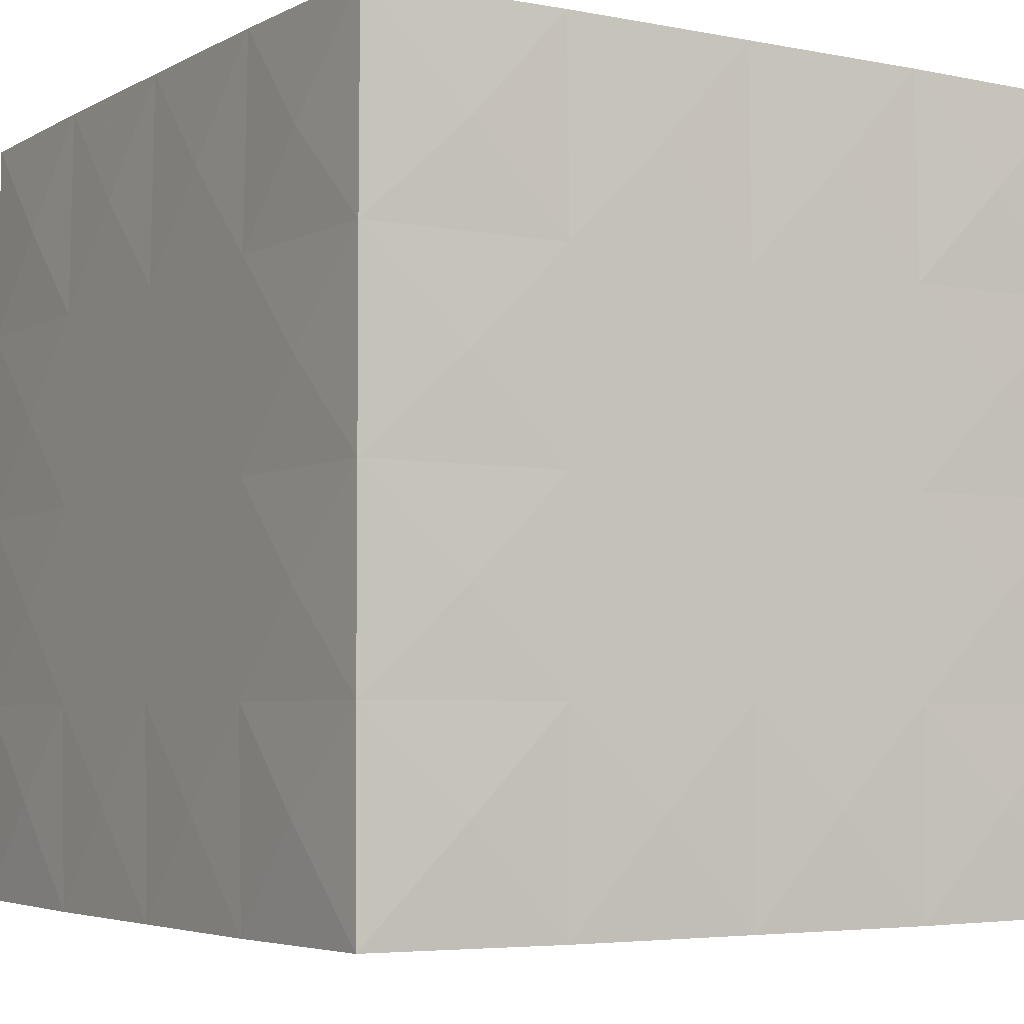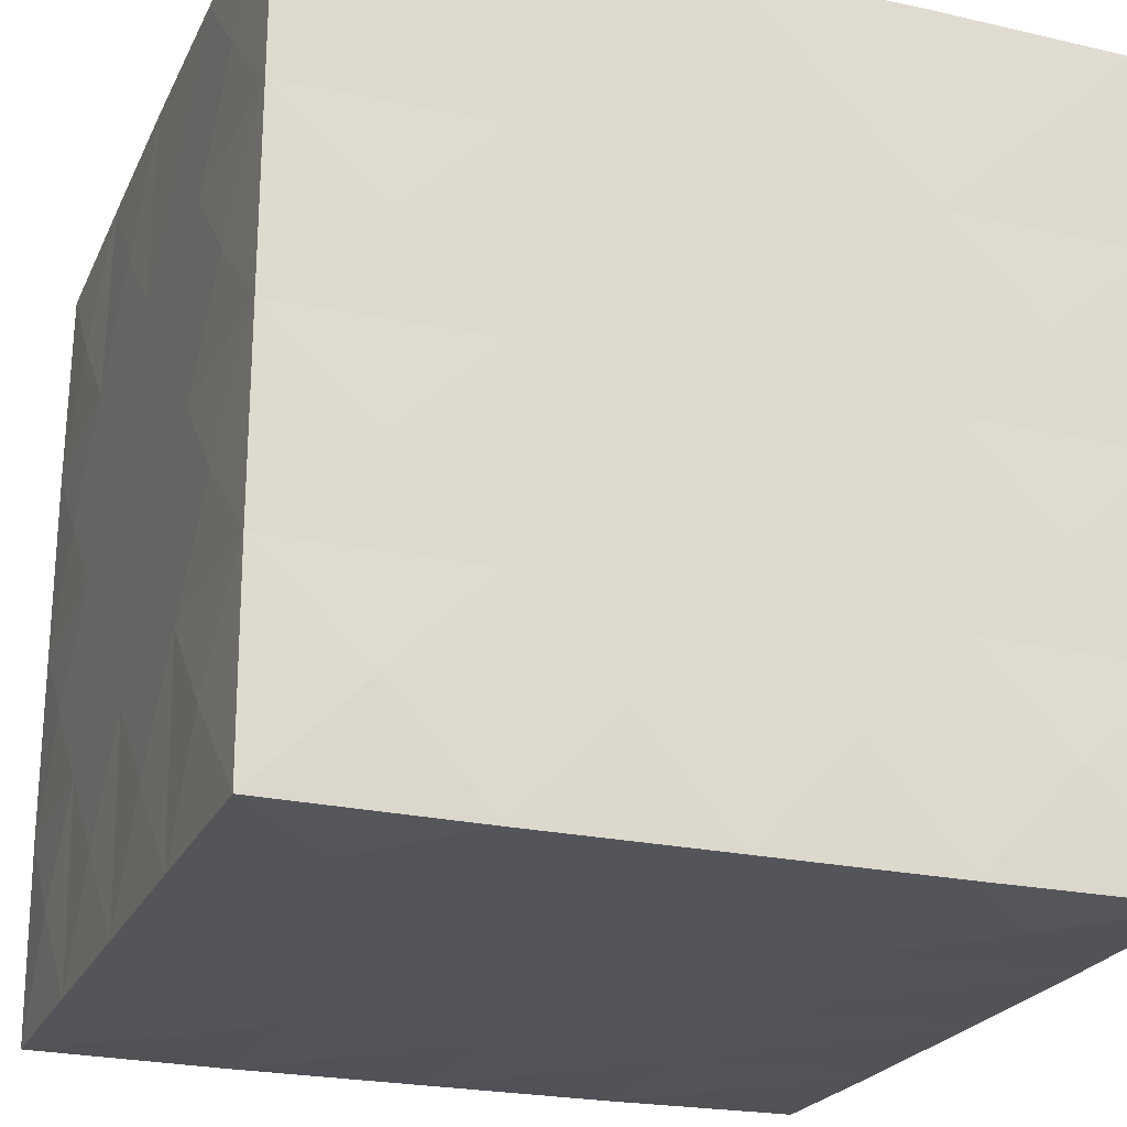
<metadata>
{"format":"obj","ext":"obj","renderer":"f3d","projection":"perspective","resolution":1024,"background":"white","views":[{"elev":-4.6,"azim":-32.2,"up":"+Z"},{"elev":-23.3,"azim":159.6,"up":"+Y"}]}
</metadata>
<code>
v -3 3 6.18
v -3 6.127 6.127
v -4.5 4.5 6.18
v -6.18 3 -3
v -6.127 6.127 -3
v -6.18 4.5 -4.5
v 3 -6.18 3
v 6.127 -6.127 3
v 4.5 -6.18 4.5
v 6.18 3 3
v 6.127 6.127 3
v 6.18 4.5 4.5
v 3 3 -6.18
v 3 6 -6.18
v 4.5 4.5 -6.18
v 6.18 3 -3
v 6.18 6 -3
v 6.18 4.5 -1.5
v 3 -6.18 -3
v 6.127 -6.127 -3
v 4.5 -6.18 -1.5
v -6.18 3 3
v -6.127 6.127 3
v -6.18 4.5 1.5
v -3 6.18 -3
v -4.5 6.18 -1.5
v -3 -6.18 -3
v 0 -6.18 -3
v -1.5 -6.18 -1.5
v -3 3 -6.18
v -3 6.127 -6.127
v -1.5 4.5 -6.18
v -3 -6.18 3
v 0 -6.18 3
v -1.5 -6.18 4.5
v 3 3 6.18
v 3 6.127 6.127
v 1.5 4.5 6.18
v 3 6.18 3
v 0 6.18 3
v 1.5 6.18 4.5
v 3 -3 6.18
v 3 -1e-06 6.18
v 1.5 -1.5 6.18
v -3 -3 -6.18
v -3 1e-06 -6.18
v -1.5 -1.5 -6.18
v -6.18 -3 3
v -6.18 -0 3
v -6.18 -1.5 1.5
v 6.18 -3 -3
v 6.18 0 -3
v 6.18 -1.5 -1.5
v 3 -3 -6.18
v 3 1e-06 -6.18
v 4.5 -1.5 -6.18
v 6.18 -3 3
v 6.18 -0 3
v 6.18 -1.5 4.5
v -6.18 -3 -3
v -6.18 0 -3
v -6.18 -1.5 -4.5
v -3 -3 6.18
v -3 -1e-06 6.18
v -4.5 -1.5 6.18
v -3 -6.127 6.127
v -4.5 -4.5 6.18
v 0 -6.127 6.127
v 0 -3 6.18
v -1.5 -4.5 6.18
v 0 -1e-06 6.18
v -1.5 -1.5 6.18
v -6.127 -6.127 -3
v -6.18 -4.5 -4.5
v -6.127 -6.127 -1e-06
v -6.18 -3 -0
v -6.18 -4.5 -1.5
v -6.18 0 0
v -6.18 -1.5 -1.5
v 6.18 -4.5 4.5
v 6.127 -6.127 -1e-06
v 6.18 -3 -0
v 6.18 -4.5 1.5
v 6.18 0 0
v 6.18 -1.5 1.5
v 3 -6.127 -6.127
v 4.5 -4.5 -6.18
v 0 -6.127 -6.127
v 0 -3 -6.18
v 1.5 -4.5 -6.18
v 0 1e-06 -6.18
v 1.5 -1.5 -6.18
v 6.18 -4.5 -1.5
v 6.104 -6.104 -6.104
v 6.127 -3 -6.127
v 6.18 -4.5 -4.5
v 6.127 1e-06 -6.127
v 6.18 -1.5 -4.5
v -6.127 -6.127 3
v -6.18 -4.5 1.5
v -6.104 -6.104 6.104
v -6.127 -3 6.127
v -6.18 -4.5 4.5
v -6.127 -1e-06 6.127
v -6.18 -1.5 4.5
v -3 -6.127 -6.127
v -1.5 -4.5 -6.18
v -6.104 -6.104 -6.104
v -6.127 -3 -6.127
v -4.5 -4.5 -6.18
v -6.127 1e-06 -6.127
v -4.5 -1.5 -6.18
v 3 -6.127 6.127
v 1.5 -4.5 6.18
v 6.104 -6.104 6.104
v 6.127 -3 6.127
v 4.5 -4.5 6.18
v 6.127 -1e-06 6.127
v 4.5 -1.5 6.18
v 4.5 6.18 4.5
v 6.161 6.08 1e-06
v 3 6.18 1e-06
v 4.5 6.18 1.5
v 0 6.18 1e-06
v 1.5 6.18 1.5
v 1.5 1.5 6.18
v 6.127 3 6.127
v 4.5 1.5 6.18
v 6.104 6.104 6.104
v 4.5 4.5 6.18
v -4.5 -6.18 4.5
v -3 -6.18 -1e-06
v -4.5 -6.18 1.5
v 0 -6.18 -1e-06
v -1.5 -6.18 1.5
v -1.5 1.5 -6.18
v -6.127 3 -6.127
v -4.5 1.5 -6.18
v -6.104 6.104 -6.104
v -4.5 4.5 -6.18
v -4.5 -6.18 -1.5
v -4.5 -6.18 -4.5
v -1.5 -6.18 -4.5
v 0 6.18 -3
v -1.5 6.18 -1.5
v 0 6.08 -6.161
v -1.5 6.18 -4.5
v -4.5 6.18 -4.5
v -6.18 1.5 1.5
v -6.127 3 6.127
v -6.18 1.5 4.5
v -6.104 6.104 6.104
v -6.18 4.5 4.5
v 1.5 -6.18 -1.5
v 1.5 -6.18 -4.5
v 4.5 -6.18 -4.5
v 6.18 1.5 -1.5
v 6.127 3 -6.127
v 6.18 1.5 -4.5
v 6.127 6 -6.127
v 6.18 4.5 -4.5
v 4.5 1.5 -6.18
v 0 3 -6.18
v 1.5 1.5 -6.18
v 1.5 4.5 -6.18
v 6.18 1.5 4.5
v 6.18 3 0
v 6.18 1.5 1.5
v 6.18 4.5 1.5
v 1.5 -6.18 4.5
v 3 -6.18 -1e-06
v 1.5 -6.18 1.5
v 4.5 -6.18 1.5
v -6.18 1.5 -4.5
v -6.18 3 0
v -6.18 1.5 -1.5
v -6.127 6.127 1e-06
v -6.18 4.5 -1.5
v -4.5 1.5 6.18
v 0 3 6.18
v -1.5 1.5 6.18
v 0 6.127 6.127
v -1.5 4.5 6.18
v -3 6.18 3
v -1.5 6.18 4.5
v -3 6.18 1e-06
v -1.5 6.18 1.5
v -4.5 6.18 1.5
v -4.5 6.18 4.5
v -1.123 -6.104 -6.074
v -1.123 3.103 -6.074
v -1.123 3.103 -0.1598
v -1.123 -6.104 -0.1598
v -1.984 3.103 -0.1598
v -1.984 -6.104 -0.1598
v -1.984 3.103 -6.074
v -1.984 -6.104 -6.074
v -3 3 6
v -4.5 4.5 6
v -3 6 6
v -6 3 -3
v -6 4.5 -4.5
v -6 6 -3
v 3 -6 3
v 4.5 -6 4.5
v 6 -6 3
v 6 3 3
v 6 4.5 4.5
v 6 6 3
v 3 3 -6
v 4.5 4.5 -6
v 3 6 -6
v 6 3 -3
v 6 4.5 -1.5
v 6 6 -3
v 3 -6 -3
v 4.5 -6 -1.5
v 6 -6 -3
v -6 3 3
v -6 4.5 1.5
v -6 6 3
v -3 6 -3
v -4.5 6 -1.5
v -3 -6 -3
v -1.5 -6 -1.5
v 0 -6 -3
v -3 3 -6
v -1.5 4.5 -6
v -3 6 -6
v -3 -6 3
v -1.5 -6 4.5
v 0 -6 3
v 3 3 6
v 1.5 4.5 6
v 3 6 6
v 3 6 3
v 1.5 6 4.5
v 0 6 3
v 3 -3 6
v 1.5 -1.5 6
v 3 -1e-06 6
v -3 -3 -6
v -1.5 -1.5 -6
v -3 1e-06 -6
v -6 -3 3
v -6 -1.5 1.5
v -6 -0 3
v 6 -3 -3
v 6 -1.5 -1.5
v 6 0 -3
v 3 -3 -6
v 4.5 -1.5 -6
v 3 1e-06 -6
v 6 -3 3
v 6 -1.5 4.5
v 6 -0 3
v -6 -3 -3
v -6 -1.5 -4.5
v -6 0 -3
v -3 -3 6
v -4.5 -1.5 6
v -3 -1e-06 6
v -3 -6 6
v -4.5 -4.5 6
v 0 -6 6
v -1.5 -4.5 6
v 0 -3 6
v -1.5 -1.5 6
v 0 -1e-06 6
v -6 -6 -3
v -6 -4.5 -4.5
v -6 -6 -1e-06
v -6 -4.5 -1.5
v -6 -3 -0
v -6 -1.5 -1.5
v -6 0 0
v 6 -4.5 4.5
v 6 -6 -1e-06
v 6 -4.5 1.5
v 6 -3 -0
v 6 -1.5 1.5
v 6 0 0
v 3 -6 -6
v 4.5 -4.5 -6
v 0 -6 -6
v 1.5 -4.5 -6
v 0 -3 -6
v 1.5 -1.5 -6
v 0 1e-06 -6
v 6 -4.5 -1.5
v 6 -6 -6
v 6 -4.5 -4.5
v 6 -3 -6
v 6 -1.5 -4.5
v 6 1e-06 -6
v -6 -6 3
v -6 -4.5 1.5
v -6 -6 6
v -6 -4.5 4.5
v -6 -3 6
v -6 -1.5 4.5
v -6 -1e-06 6
v -3 -6 -6
v -1.5 -4.5 -6
v -6 -6 -6
v -4.5 -4.5 -6
v -6 -3 -6
v -4.5 -1.5 -6
v -6 1e-06 -6
v 3 -6 6
v 1.5 -4.5 6
v 6 -6 6
v 4.5 -4.5 6
v 6 -3 6
v 4.5 -1.5 6
v 6 -1e-06 6
v 4.5 6 4.5
v 6 6 1e-06
v 4.5 6 1.5
v 3 6 1e-06
v 1.5 6 1.5
v 0 6 1e-06
v 1.5 1.5 6
v 4.5 1.5 6
v 6 3 6
v 4.5 4.5 6
v 6 6 6
v -4.5 -6 4.5
v -4.5 -6 1.5
v -3 -6 -1e-06
v -1.5 -6 1.5
v 0 -6 -1e-06
v -1.5 1.5 -6
v -4.5 1.5 -6
v -6 3 -6
v -4.5 4.5 -6
v -6 6 -6
v -4.5 -6 -1.5
v -4.5 -6 -4.5
v -1.5 -6 -4.5
v 0 6 -3
v -1.5 6 -1.5
v 0 6 -6
v -1.5 6 -4.5
v -4.5 6 -4.5
v -6 1.5 1.5
v -6 1.5 4.5
v -6 3 6
v -6 4.5 4.5
v -6 6 6
v 1.5 -6 -1.5
v 1.5 -6 -4.5
v 4.5 -6 -4.5
v 6 1.5 -1.5
v 6 1.5 -4.5
v 6 3 -6
v 6 4.5 -4.5
v 6 6 -6
v 4.5 1.5 -6
v 1.5 1.5 -6
v 0 3 -6
v 1.5 4.5 -6
v 6 1.5 4.5
v 6 1.5 1.5
v 6 3 0
v 6 4.5 1.5
v 1.5 -6 4.5
v 1.5 -6 1.5
v 3 -6 -1e-06
v 4.5 -6 1.5
v -6 1.5 -4.5
v -6 1.5 -1.5
v -6 3 0
v -6 4.5 -1.5
v -6 6 1e-06
v -4.5 1.5 6
v -1.5 1.5 6
v 0 3 6
v -1.5 4.5 6
v 0 6 6
v -1.5 6 4.5
v -3 6 3
v -1.5 6 1.5
v -3 6 1e-06
v -4.5 6 1.5
v -4.5 6 4.5
v -1.227 -6 -5.97
v -1.227 -6 -0.2637
v -1.227 2.999 -0.2637
v -1.227 2.999 -5.97
v -1.88 -6 -0.2637
v -1.88 2.999 -0.2637
v -1.88 -6 -5.97
v -1.88 2.999 -5.97
v -1.984 -1.501 -0.1598
v -1.984 -1.501 -6.074
v -1.123 -1.501 -6.074
v -1.123 -1.501 -0.1598
v -1.123 0.8011 -6.074
v -1.984 0.8011 -0.1598
v -1.984 0.8011 -6.074
v -1.123 0.8011 -0.1598
v -1.984 3.103 -3.117
v -1.984 -6.104 -3.117
v -1.123 -6.104 -3.117
v -1.123 3.103 -3.117
v -1.984 -1.501 -3.117
v -1.123 -1.501 -3.117
v -1.984 0.8011 -3.117
v -1.123 0.8011 -3.117
v -1.984 -3.802 -0.1598
v -1.984 -3.802 -6.074
v -1.123 -3.802 -0.1598
v -1.123 -3.802 -6.074
v -1.123 -3.802 -3.117
v -1.984 -3.802 -3.117
f 1 2 3
f 4 5 6
f 7 8 9
f 10 11 12
f 13 14 15
f 16 17 18
f 19 20 21
f 22 23 24
f 25 5 26
f 27 28 29
f 30 31 32
f 33 34 35
f 36 37 38
f 39 40 41
f 42 43 44
f 45 46 47
f 48 49 50
f 51 52 53
f 54 55 56
f 57 58 59
f 60 61 62
f 63 64 65
f 66 63 67
f 68 69 70
f 69 71 72
f 73 60 74
f 75 76 77
f 76 78 79
f 8 57 80
f 81 82 83
f 82 84 85
f 86 54 87
f 88 89 90
f 89 91 92
f 20 51 93
f 94 95 96
f 95 97 98
f 99 48 100
f 101 102 103
f 102 104 105
f 106 45 107
f 108 109 110
f 109 111 112
f 113 42 114
f 115 116 117
f 116 118 119
f 11 39 120
f 121 122 123
f 122 124 125
f 43 36 126
f 118 127 128
f 127 129 130
f 99 33 131
f 75 132 133
f 132 134 135
f 46 30 136
f 111 137 138
f 137 139 140
f 73 27 141
f 108 106 142
f 106 88 143
f 144 25 145
f 146 31 147
f 31 139 148
f 49 22 149
f 104 150 151
f 150 152 153
f 28 19 154
f 88 86 155
f 86 94 156
f 52 16 157
f 97 158 159
f 158 160 161
f 55 13 162
f 91 163 164
f 163 146 165
f 58 10 166
f 84 167 168
f 167 121 169
f 34 7 170
f 134 171 172
f 171 81 173
f 61 4 174
f 78 175 176
f 175 177 178
f 64 1 179
f 71 180 181
f 180 182 183
f 40 184 185
f 124 186 187
f 186 177 188
f 184 23 189
f 23 152 189
f 152 2 189
f 2 184 189
f 2 152 3
f 152 150 3
f 150 1 3
f 5 139 6
f 139 137 6
f 137 4 6
f 8 115 9
f 115 113 9
f 113 7 9
f 11 129 12
f 129 127 12
f 127 10 12
f 14 160 15
f 160 158 15
f 158 13 15
f 17 121 18
f 121 167 18
f 167 16 18
f 20 81 21
f 81 171 21
f 171 19 21
f 23 177 24
f 177 175 24
f 175 22 24
f 5 177 26
f 177 186 26
f 186 25 26
f 28 134 29
f 134 132 29
f 132 27 29
f 31 146 32
f 146 163 32
f 163 30 32
f 34 68 35
f 68 66 35
f 66 33 35
f 37 182 38
f 182 180 38
f 180 36 38
f 40 182 41
f 182 37 41
f 37 39 41
f 43 71 44
f 71 69 44
f 69 42 44
f 46 91 47
f 91 89 47
f 89 45 47
f 49 78 50
f 78 76 50
f 76 48 50
f 52 84 53
f 84 82 53
f 82 51 53
f 55 97 56
f 97 95 56
f 95 54 56
f 58 118 59
f 118 116 59
f 116 57 59
f 61 111 62
f 111 109 62
f 109 60 62
f 64 104 65
f 104 102 65
f 102 63 65
f 63 102 67
f 102 101 67
f 101 66 67
f 69 63 70
f 63 66 70
f 66 68 70
f 71 64 72
f 64 63 72
f 63 69 72
f 60 109 74
f 109 108 74
f 108 73 74
f 76 60 77
f 60 73 77
f 73 75 77
f 78 61 79
f 61 60 79
f 60 76 79
f 57 116 80
f 116 115 80
f 115 8 80
f 82 57 83
f 57 8 83
f 8 81 83
f 84 58 85
f 58 57 85
f 57 82 85
f 54 95 87
f 95 94 87
f 94 86 87
f 89 54 90
f 54 86 90
f 86 88 90
f 91 55 92
f 55 54 92
f 54 89 92
f 51 82 93
f 82 81 93
f 81 20 93
f 95 51 96
f 51 20 96
f 20 94 96
f 97 52 98
f 52 51 98
f 51 95 98
f 48 76 100
f 76 75 100
f 75 99 100
f 102 48 103
f 48 99 103
f 99 101 103
f 104 49 105
f 49 48 105
f 48 102 105
f 45 89 107
f 89 88 107
f 88 106 107
f 109 45 110
f 45 106 110
f 106 108 110
f 111 46 112
f 46 45 112
f 45 109 112
f 42 69 114
f 69 68 114
f 68 113 114
f 116 42 117
f 42 113 117
f 113 115 117
f 118 43 119
f 43 42 119
f 42 116 119
f 39 37 120
f 37 129 120
f 129 11 120
f 122 39 123
f 39 11 123
f 11 121 123
f 124 40 125
f 40 39 125
f 39 122 125
f 36 180 126
f 180 71 126
f 71 43 126
f 127 36 128
f 36 43 128
f 43 118 128
f 129 37 130
f 37 36 130
f 36 127 130
f 33 66 131
f 66 101 131
f 101 99 131
f 132 33 133
f 33 99 133
f 99 75 133
f 134 34 135
f 34 33 135
f 33 132 135
f 30 163 136
f 163 91 136
f 91 46 136
f 137 30 138
f 30 46 138
f 46 111 138
f 139 31 140
f 31 30 140
f 30 137 140
f 27 132 141
f 132 75 141
f 75 73 141
f 106 27 142
f 27 73 142
f 73 108 142
f 88 28 143
f 28 27 143
f 27 106 143
f 25 186 145
f 186 124 145
f 124 144 145
f 31 25 147
f 25 144 147
f 144 146 147
f 139 5 148
f 5 25 148
f 25 31 148
f 22 175 149
f 175 78 149
f 78 49 149
f 150 22 151
f 22 49 151
f 49 104 151
f 152 23 153
f 23 22 153
f 22 150 153
f 19 171 154
f 171 134 154
f 134 28 154
f 86 19 155
f 19 28 155
f 28 88 155
f 94 20 156
f 20 19 156
f 19 86 156
f 16 167 157
f 167 84 157
f 84 52 157
f 158 16 159
f 16 52 159
f 52 97 159
f 160 17 161
f 17 16 161
f 16 158 161
f 13 158 162
f 158 97 162
f 97 55 162
f 163 13 164
f 13 55 164
f 55 91 164
f 146 14 165
f 14 13 165
f 13 163 165
f 10 127 166
f 127 118 166
f 118 58 166
f 167 10 168
f 10 58 168
f 58 84 168
f 121 11 169
f 11 10 169
f 10 167 169
f 7 113 170
f 113 68 170
f 68 34 170
f 171 7 172
f 7 34 172
f 34 134 172
f 81 8 173
f 8 7 173
f 7 171 173
f 4 137 174
f 137 111 174
f 111 61 174
f 175 4 176
f 4 61 176
f 61 78 176
f 177 5 178
f 5 4 178
f 4 175 178
f 1 150 179
f 150 104 179
f 104 64 179
f 180 1 181
f 1 64 181
f 64 71 181
f 182 2 183
f 2 1 183
f 1 180 183
f 184 2 185
f 2 182 185
f 182 40 185
f 186 184 187
f 184 40 187
f 40 124 187
f 177 23 188
f 23 184 188
f 184 186 188
f 406 402 410
f 192 400 402
f 403 401 409
f 196 399 401
f 405 197 190
f 406 196 403
f 198 199 200
f 201 202 203
f 204 205 206
f 207 208 209
f 210 211 212
f 213 214 215
f 216 217 218
f 219 220 221
f 222 223 203
f 224 225 226
f 227 228 229
f 230 231 232
f 233 234 235
f 236 237 238
f 239 240 241
f 242 243 244
f 245 246 247
f 248 249 250
f 251 252 253
f 254 255 256
f 257 258 259
f 260 261 262
f 263 264 260
f 265 266 267
f 267 268 269
f 270 271 257
f 272 273 274
f 274 275 276
f 206 277 254
f 278 279 280
f 280 281 282
f 283 284 251
f 285 286 287
f 287 288 289
f 218 290 248
f 291 292 293
f 293 294 295
f 296 297 245
f 298 299 300
f 300 301 302
f 303 304 242
f 305 306 307
f 307 308 309
f 310 311 239
f 312 313 314
f 314 315 316
f 209 317 236
f 318 319 320
f 320 321 322
f 241 323 233
f 316 324 325
f 325 326 327
f 296 328 230
f 272 329 330
f 330 331 332
f 244 333 227
f 309 334 335
f 335 336 337
f 270 338 224
f 305 339 303
f 303 340 285
f 341 342 222
f 343 344 229
f 229 345 337
f 247 346 219
f 302 347 348
f 348 349 350
f 226 351 216
f 285 352 283
f 283 353 291
f 250 354 213
f 295 355 356
f 356 357 358
f 253 359 210
f 289 360 361
f 361 362 343
f 256 363 207
f 282 364 365
f 365 366 318
f 232 367 204
f 332 368 369
f 369 370 278
f 259 371 201
f 276 372 373
f 373 374 375
f 262 376 198
f 269 377 378
f 378 379 380
f 238 381 382
f 322 383 384
f 384 385 375
f 382 386 221
f 221 386 350
f 350 386 200
f 200 386 382
f 200 199 350
f 350 199 348
f 348 199 198
f 203 202 337
f 337 202 335
f 335 202 201
f 206 205 312
f 312 205 310
f 310 205 204
f 209 208 327
f 327 208 325
f 325 208 207
f 212 211 358
f 358 211 356
f 356 211 210
f 215 214 318
f 318 214 365
f 365 214 213
f 218 217 278
f 278 217 369
f 369 217 216
f 221 220 375
f 375 220 373
f 373 220 219
f 203 223 375
f 375 223 384
f 384 223 222
f 226 225 332
f 332 225 330
f 330 225 224
f 229 228 343
f 343 228 361
f 361 228 227
f 232 231 265
f 265 231 263
f 263 231 230
f 235 234 380
f 380 234 378
f 378 234 233
f 238 237 380
f 380 237 235
f 235 237 236
f 241 240 269
f 269 240 267
f 267 240 239
f 244 243 289
f 289 243 287
f 287 243 242
f 247 246 276
f 276 246 274
f 274 246 245
f 250 249 282
f 282 249 280
f 280 249 248
f 253 252 295
f 295 252 293
f 293 252 251
f 256 255 316
f 316 255 314
f 314 255 254
f 259 258 309
f 309 258 307
f 307 258 257
f 262 261 302
f 302 261 300
f 300 261 260
f 260 264 300
f 300 264 298
f 298 264 263
f 267 266 260
f 260 266 263
f 263 266 265
f 269 268 262
f 262 268 260
f 260 268 267
f 257 271 307
f 307 271 305
f 305 271 270
f 274 273 257
f 257 273 270
f 270 273 272
f 276 275 259
f 259 275 257
f 257 275 274
f 254 277 314
f 314 277 312
f 312 277 206
f 280 279 254
f 254 279 206
f 206 279 278
f 282 281 256
f 256 281 254
f 254 281 280
f 251 284 293
f 293 284 291
f 291 284 283
f 287 286 251
f 251 286 283
f 283 286 285
f 289 288 253
f 253 288 251
f 251 288 287
f 248 290 280
f 280 290 278
f 278 290 218
f 293 292 248
f 248 292 218
f 218 292 291
f 295 294 250
f 250 294 248
f 248 294 293
f 245 297 274
f 274 297 272
f 272 297 296
f 300 299 245
f 245 299 296
f 296 299 298
f 302 301 247
f 247 301 245
f 245 301 300
f 242 304 287
f 287 304 285
f 285 304 303
f 307 306 242
f 242 306 303
f 303 306 305
f 309 308 244
f 244 308 242
f 242 308 307
f 239 311 267
f 267 311 265
f 265 311 310
f 314 313 239
f 239 313 310
f 310 313 312
f 316 315 241
f 241 315 239
f 239 315 314
f 236 317 235
f 235 317 327
f 327 317 209
f 320 319 236
f 236 319 209
f 209 319 318
f 322 321 238
f 238 321 236
f 236 321 320
f 233 323 378
f 378 323 269
f 269 323 241
f 325 324 233
f 233 324 241
f 241 324 316
f 327 326 235
f 235 326 233
f 233 326 325
f 230 328 263
f 263 328 298
f 298 328 296
f 330 329 230
f 230 329 296
f 296 329 272
f 332 331 232
f 232 331 230
f 230 331 330
f 227 333 361
f 361 333 289
f 289 333 244
f 335 334 227
f 227 334 244
f 244 334 309
f 337 336 229
f 229 336 227
f 227 336 335
f 224 338 330
f 330 338 272
f 272 338 270
f 303 339 224
f 224 339 270
f 270 339 305
f 285 340 226
f 226 340 224
f 224 340 303
f 222 342 384
f 384 342 322
f 322 342 341
f 229 344 222
f 222 344 341
f 341 344 343
f 337 345 203
f 203 345 222
f 222 345 229
f 219 346 373
f 373 346 276
f 276 346 247
f 348 347 219
f 219 347 247
f 247 347 302
f 350 349 221
f 221 349 219
f 219 349 348
f 216 351 369
f 369 351 332
f 332 351 226
f 283 352 216
f 216 352 226
f 226 352 285
f 291 353 218
f 218 353 216
f 216 353 283
f 213 354 365
f 365 354 282
f 282 354 250
f 356 355 213
f 213 355 250
f 250 355 295
f 358 357 215
f 215 357 213
f 213 357 356
f 210 359 356
f 356 359 295
f 295 359 253
f 361 360 210
f 210 360 253
f 253 360 289
f 343 362 212
f 212 362 210
f 210 362 361
f 207 363 325
f 325 363 316
f 316 363 256
f 365 364 207
f 207 364 256
f 256 364 282
f 318 366 209
f 209 366 207
f 207 366 365
f 204 367 310
f 310 367 265
f 265 367 232
f 369 368 204
f 204 368 232
f 232 368 332
f 278 370 206
f 206 370 204
f 204 370 369
f 201 371 335
f 335 371 309
f 309 371 259
f 373 372 201
f 201 372 259
f 259 372 276
f 375 374 203
f 203 374 201
f 201 374 373
f 198 376 348
f 348 376 302
f 302 376 262
f 378 377 198
f 198 377 262
f 262 377 269
f 380 379 200
f 200 379 198
f 198 379 378
f 382 381 200
f 200 381 380
f 380 381 238
f 384 383 382
f 382 383 238
f 238 383 322
f 375 385 221
f 221 385 382
f 382 385 384
f 388 390 387
f 391 389 388
f 393 392 391
f 387 394 393
f 387 391 388
f 394 389 392
f 14 358 160
f 121 215 318
f 122 318 320
f 124 341 144
f 146 212 14
f 17 358 215
f 122 322 124
f 144 343 146
f 396 414 412
f 407 412 416
f 398 411 413
f 408 413 415
f 396 399 397
f 409 396 407
f 402 395 398
f 410 398 408
f 399 408 397
f 400 407 395
f 397 415 414
f 395 416 411
f 192 403 194
f 193 404 405
f 194 409 400
f 191 410 399
f 411 404 195
f 414 405 190
f 405 413 193
f 413 195 193
f 416 197 404
f 412 190 197
f 406 192 402
f 192 194 400
f 403 196 401
f 196 191 399
f 405 404 197
f 406 191 196
f 388 389 390
f 391 392 389
f 393 394 392
f 387 390 394
f 387 393 391
f 394 390 389
f 14 212 358
f 121 17 215
f 122 121 318
f 124 322 341
f 146 343 212
f 17 160 358
f 122 320 322
f 144 341 343
f 396 397 414
f 407 396 412
f 398 395 411
f 408 398 413
f 396 401 399
f 409 401 396
f 402 400 395
f 410 402 398
f 399 410 408
f 400 409 407
f 397 408 415
f 395 407 416
f 192 406 403
f 193 195 404
f 194 403 409
f 191 406 410
f 411 416 404
f 414 415 405
f 405 415 413
f 413 411 195
f 416 412 197
f 412 414 190

</code>
